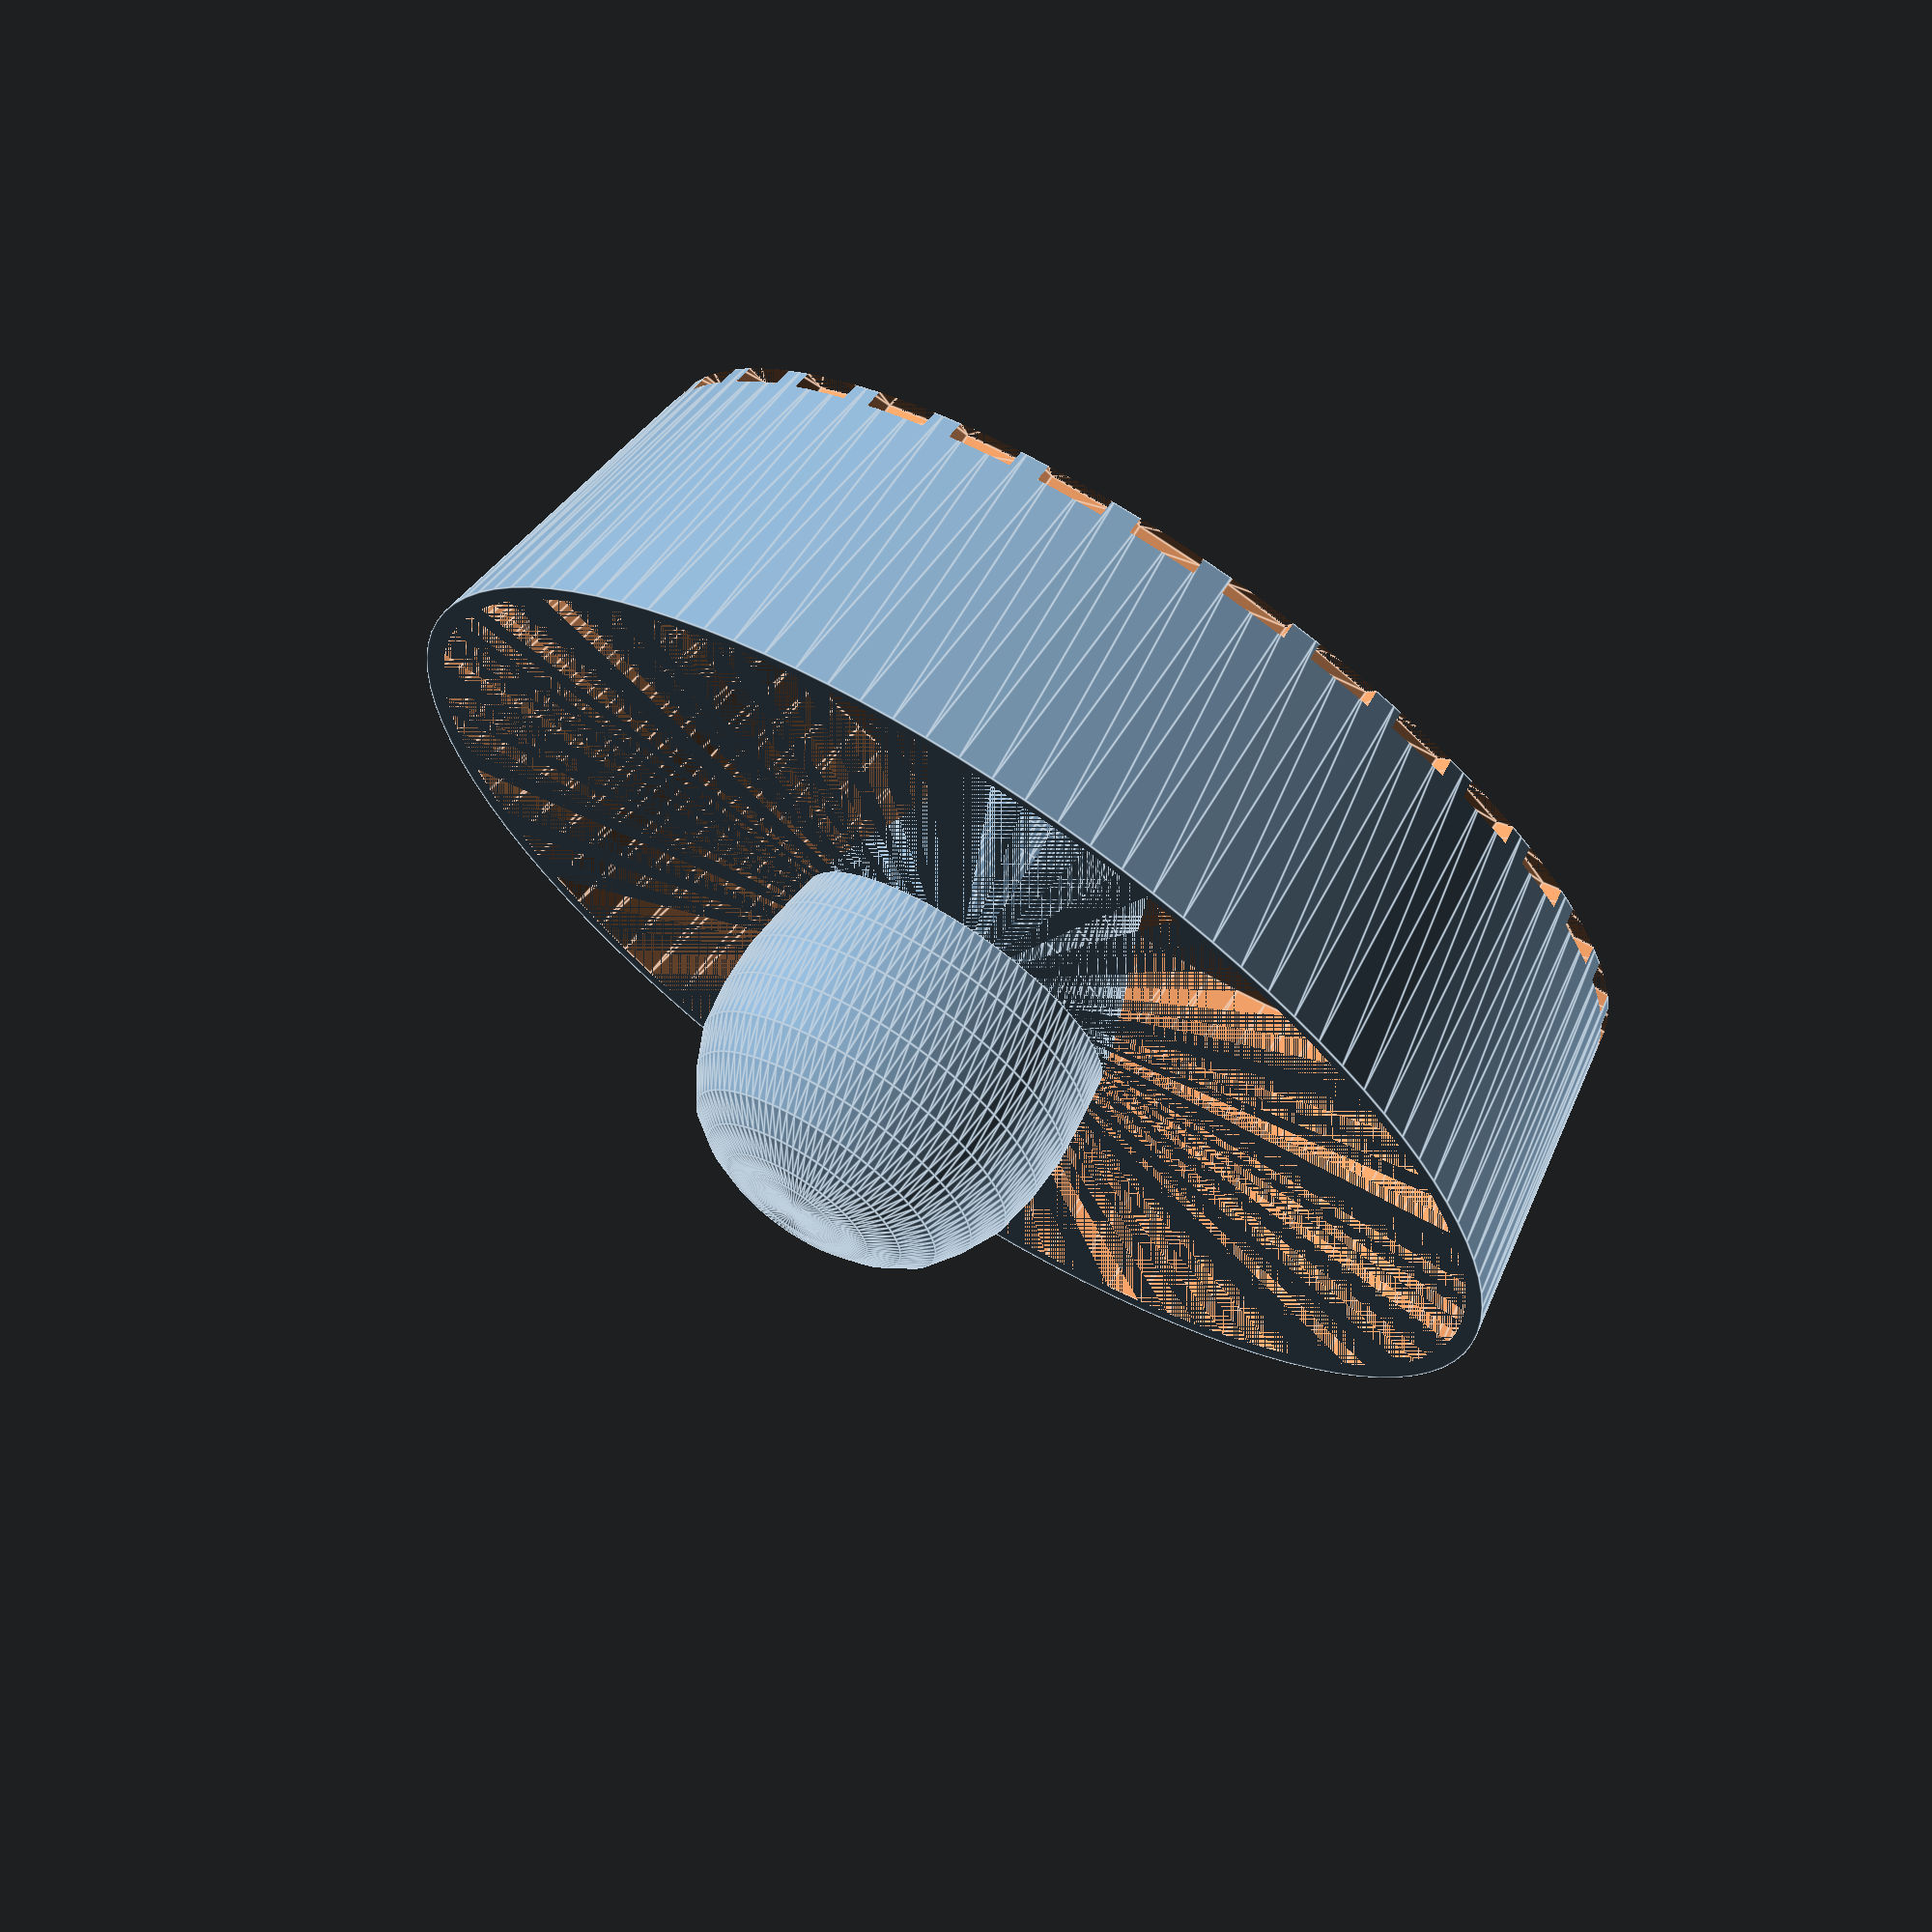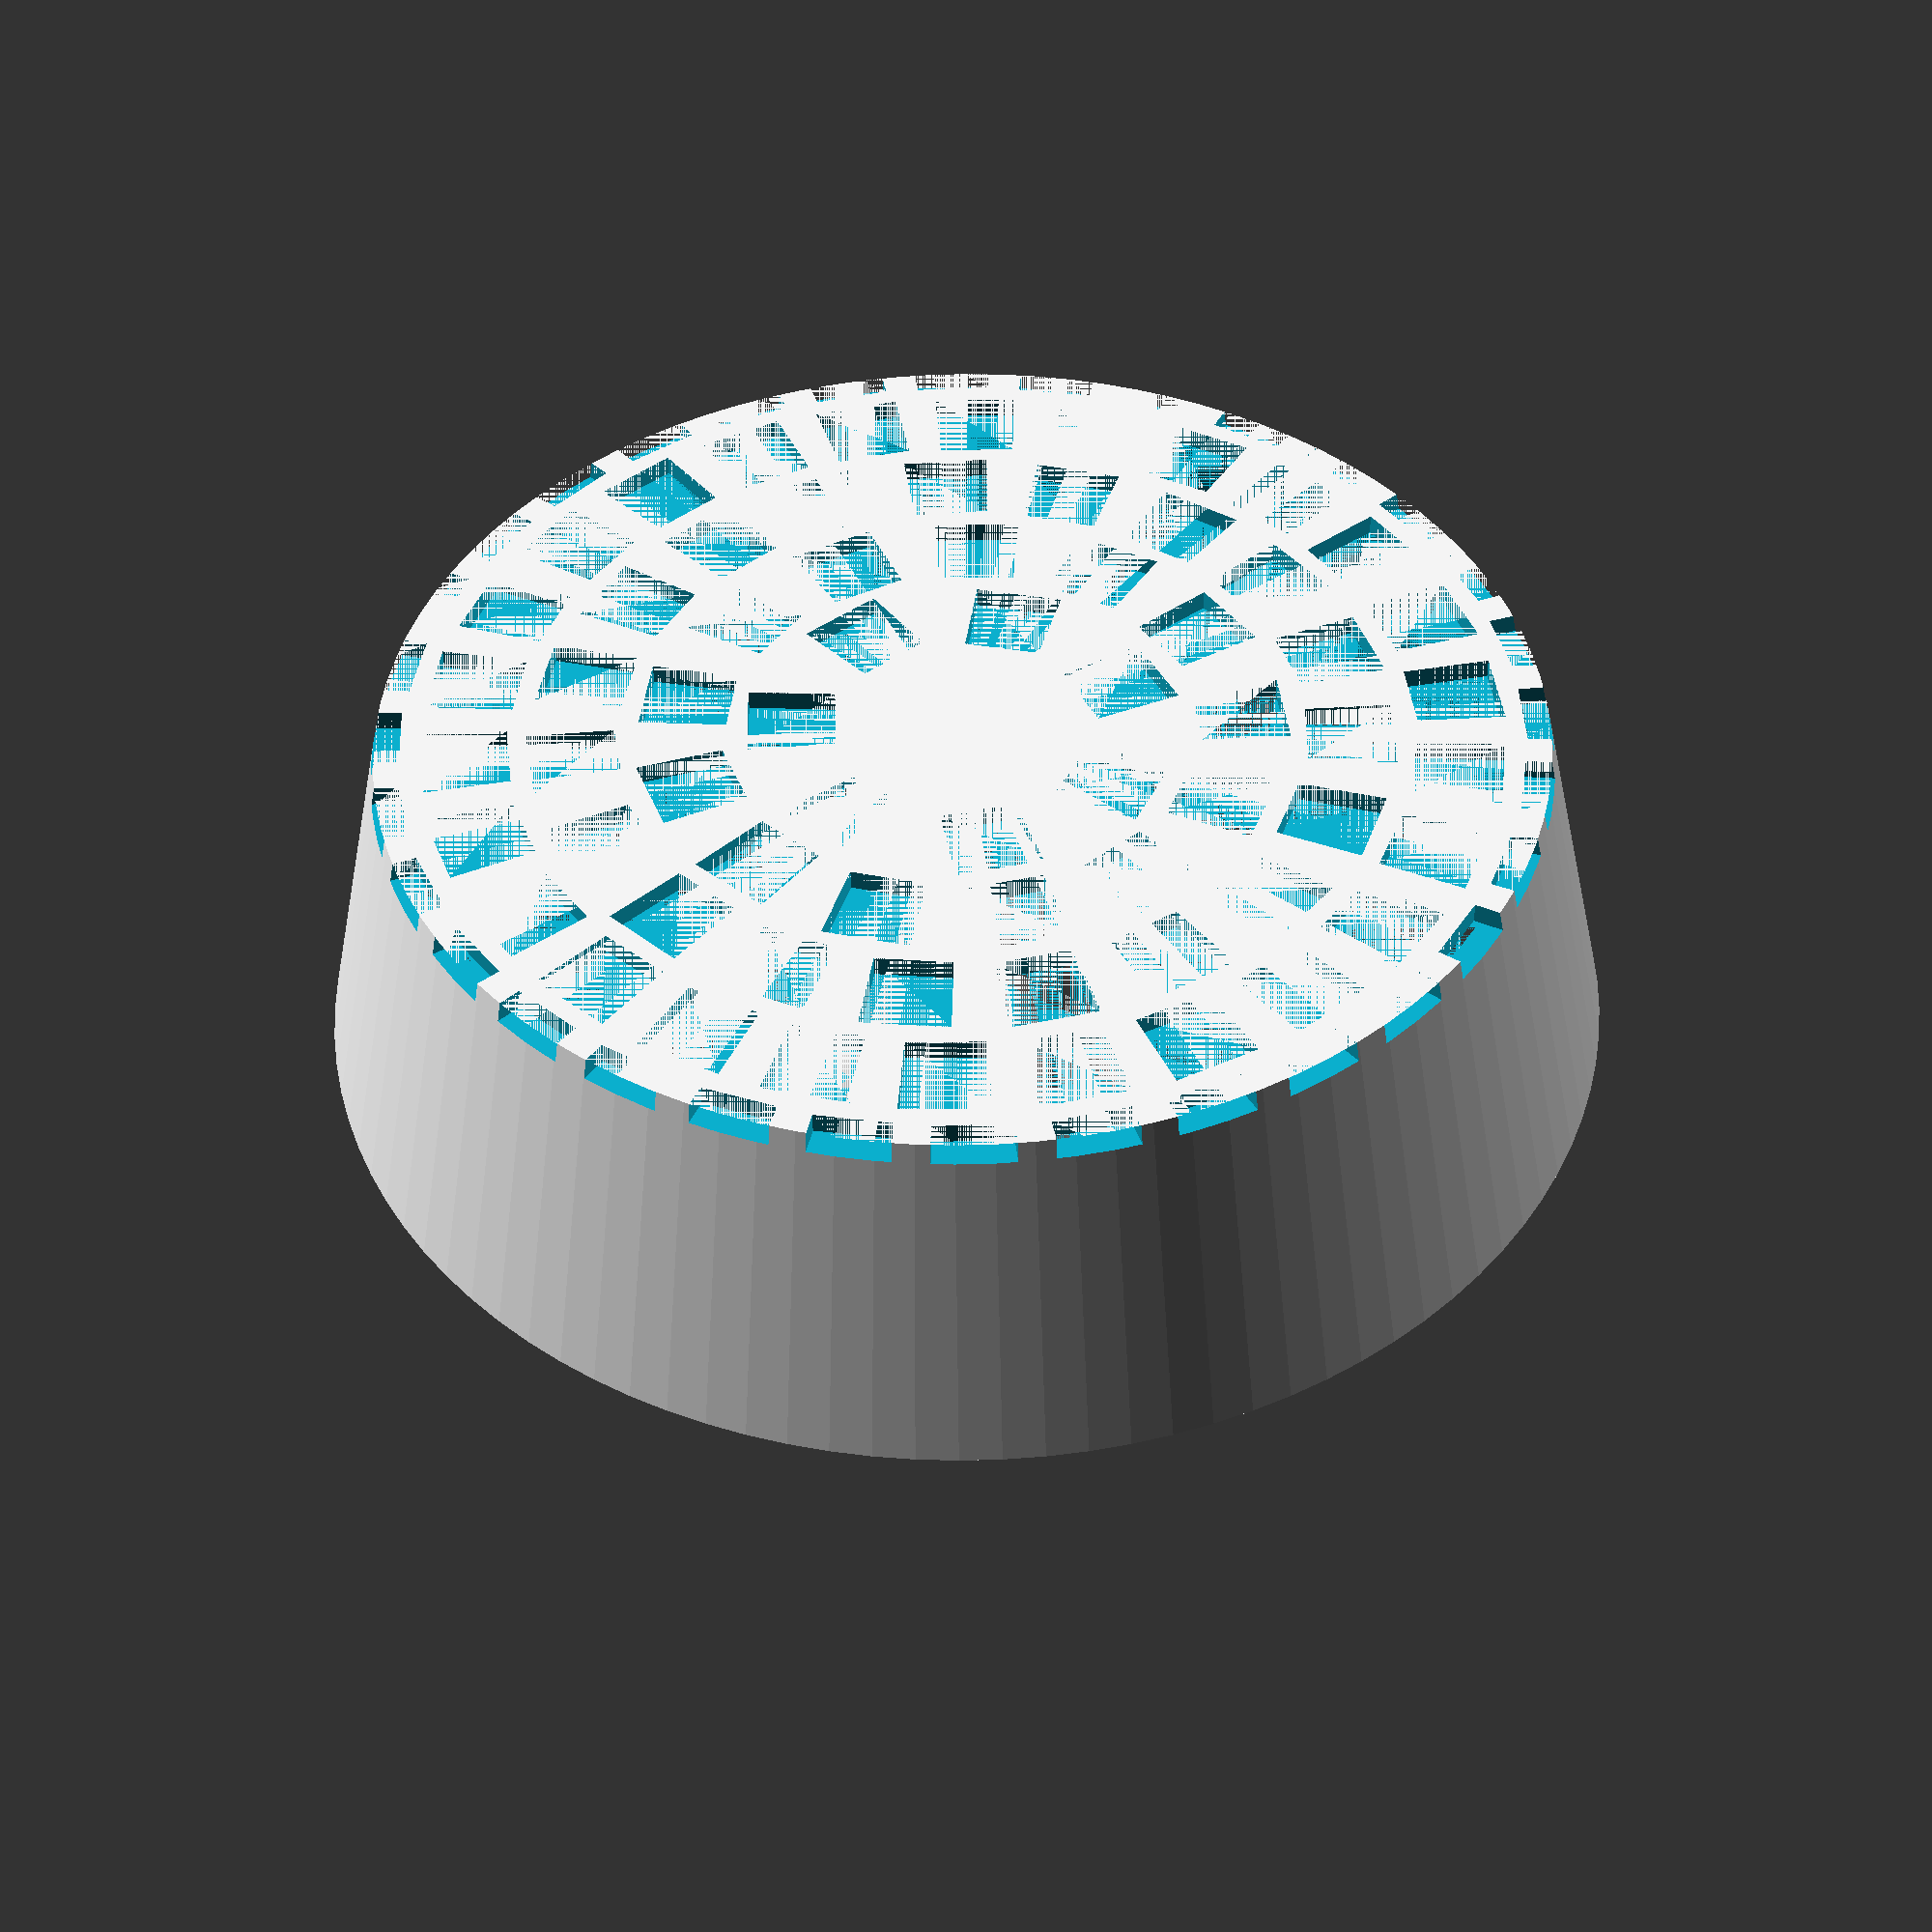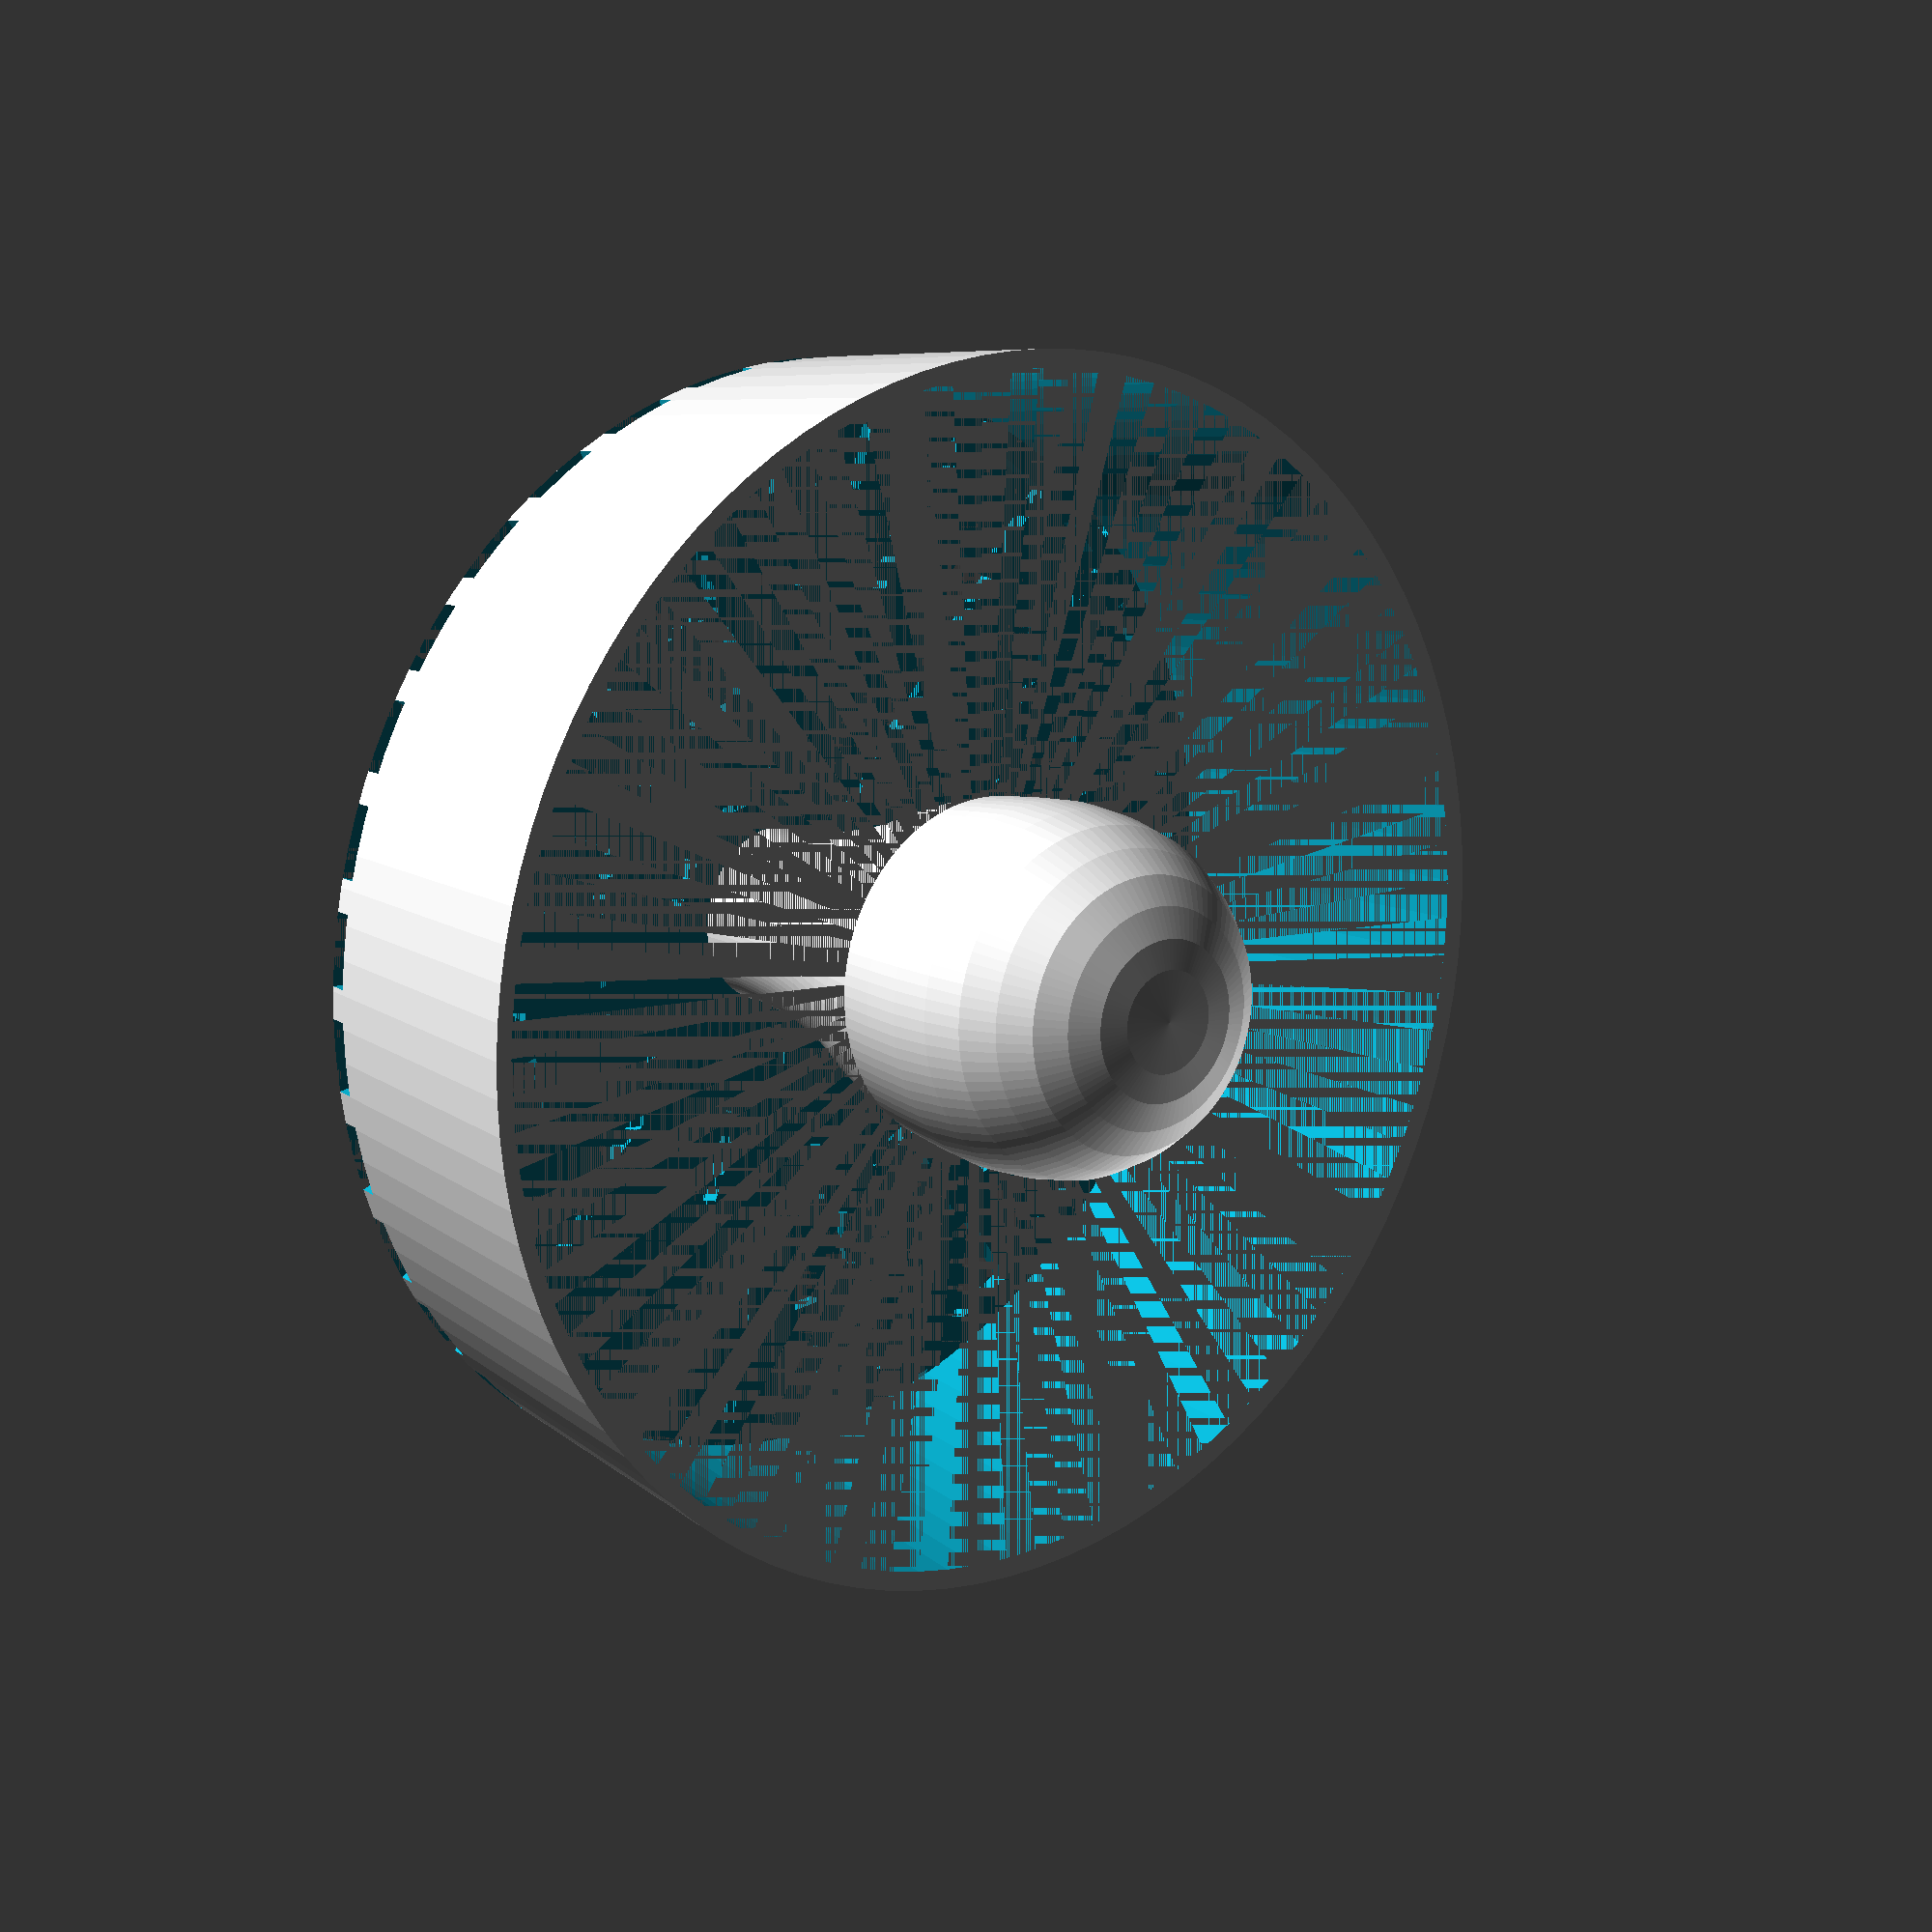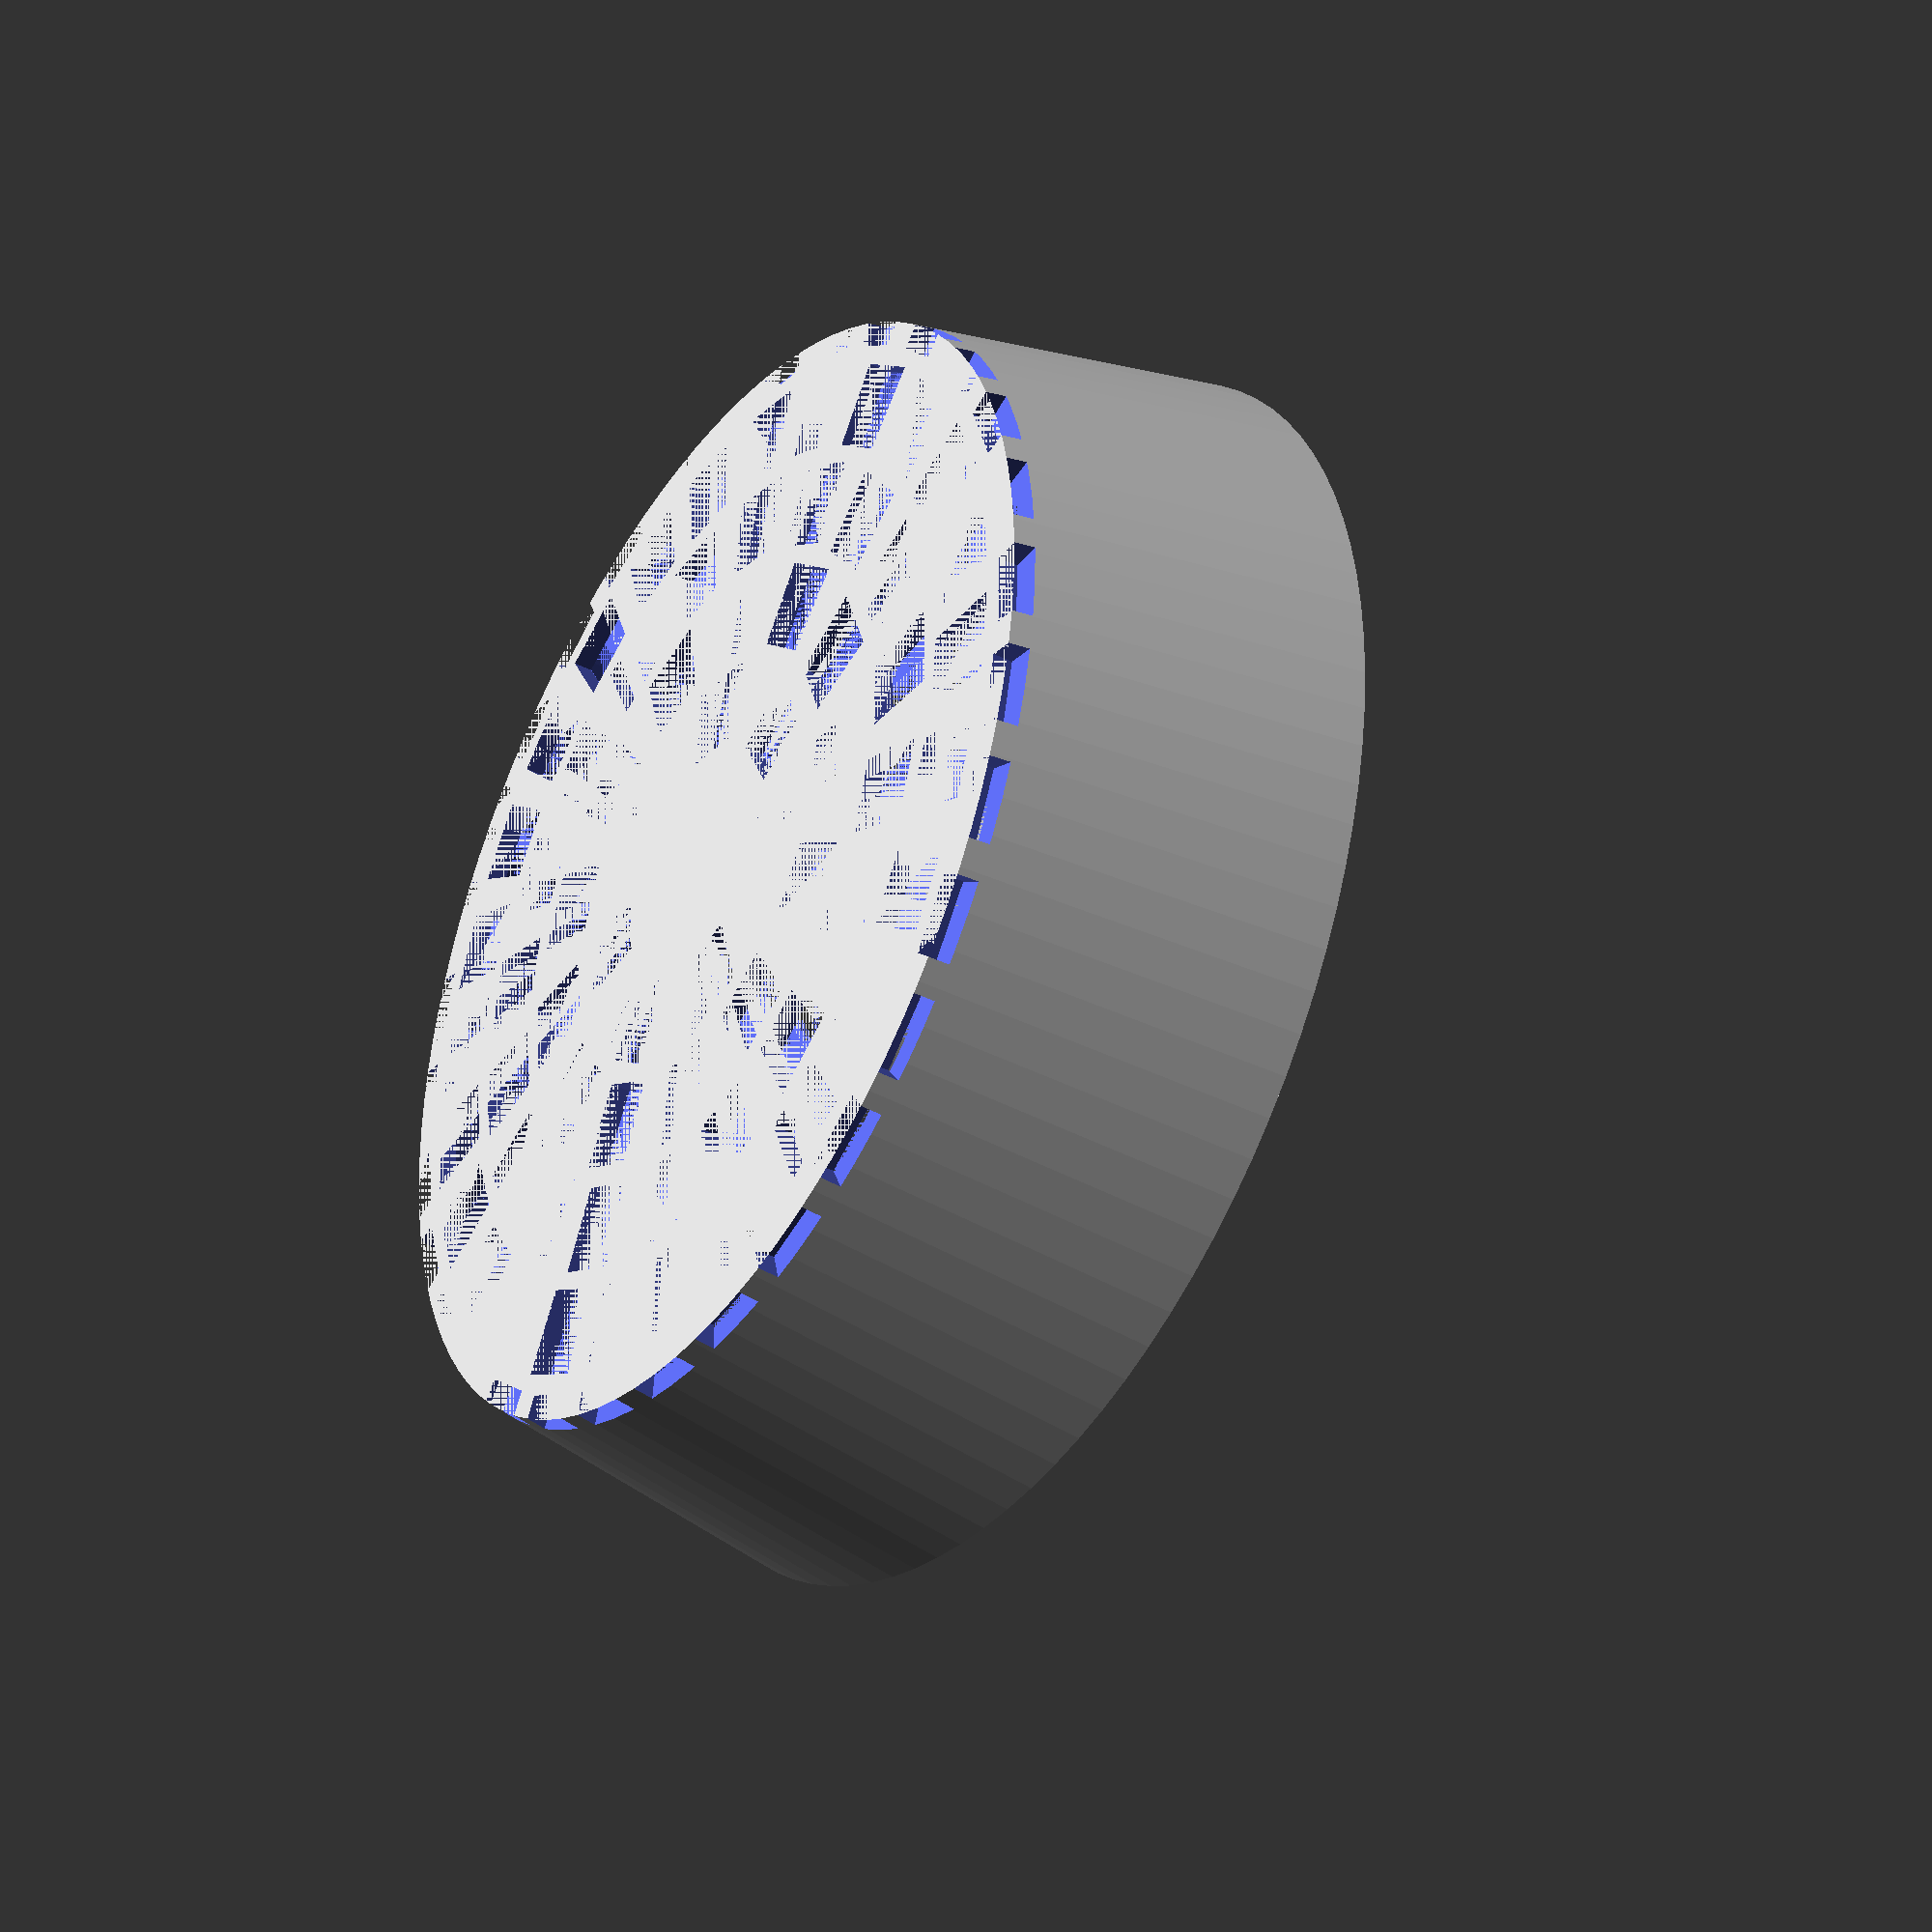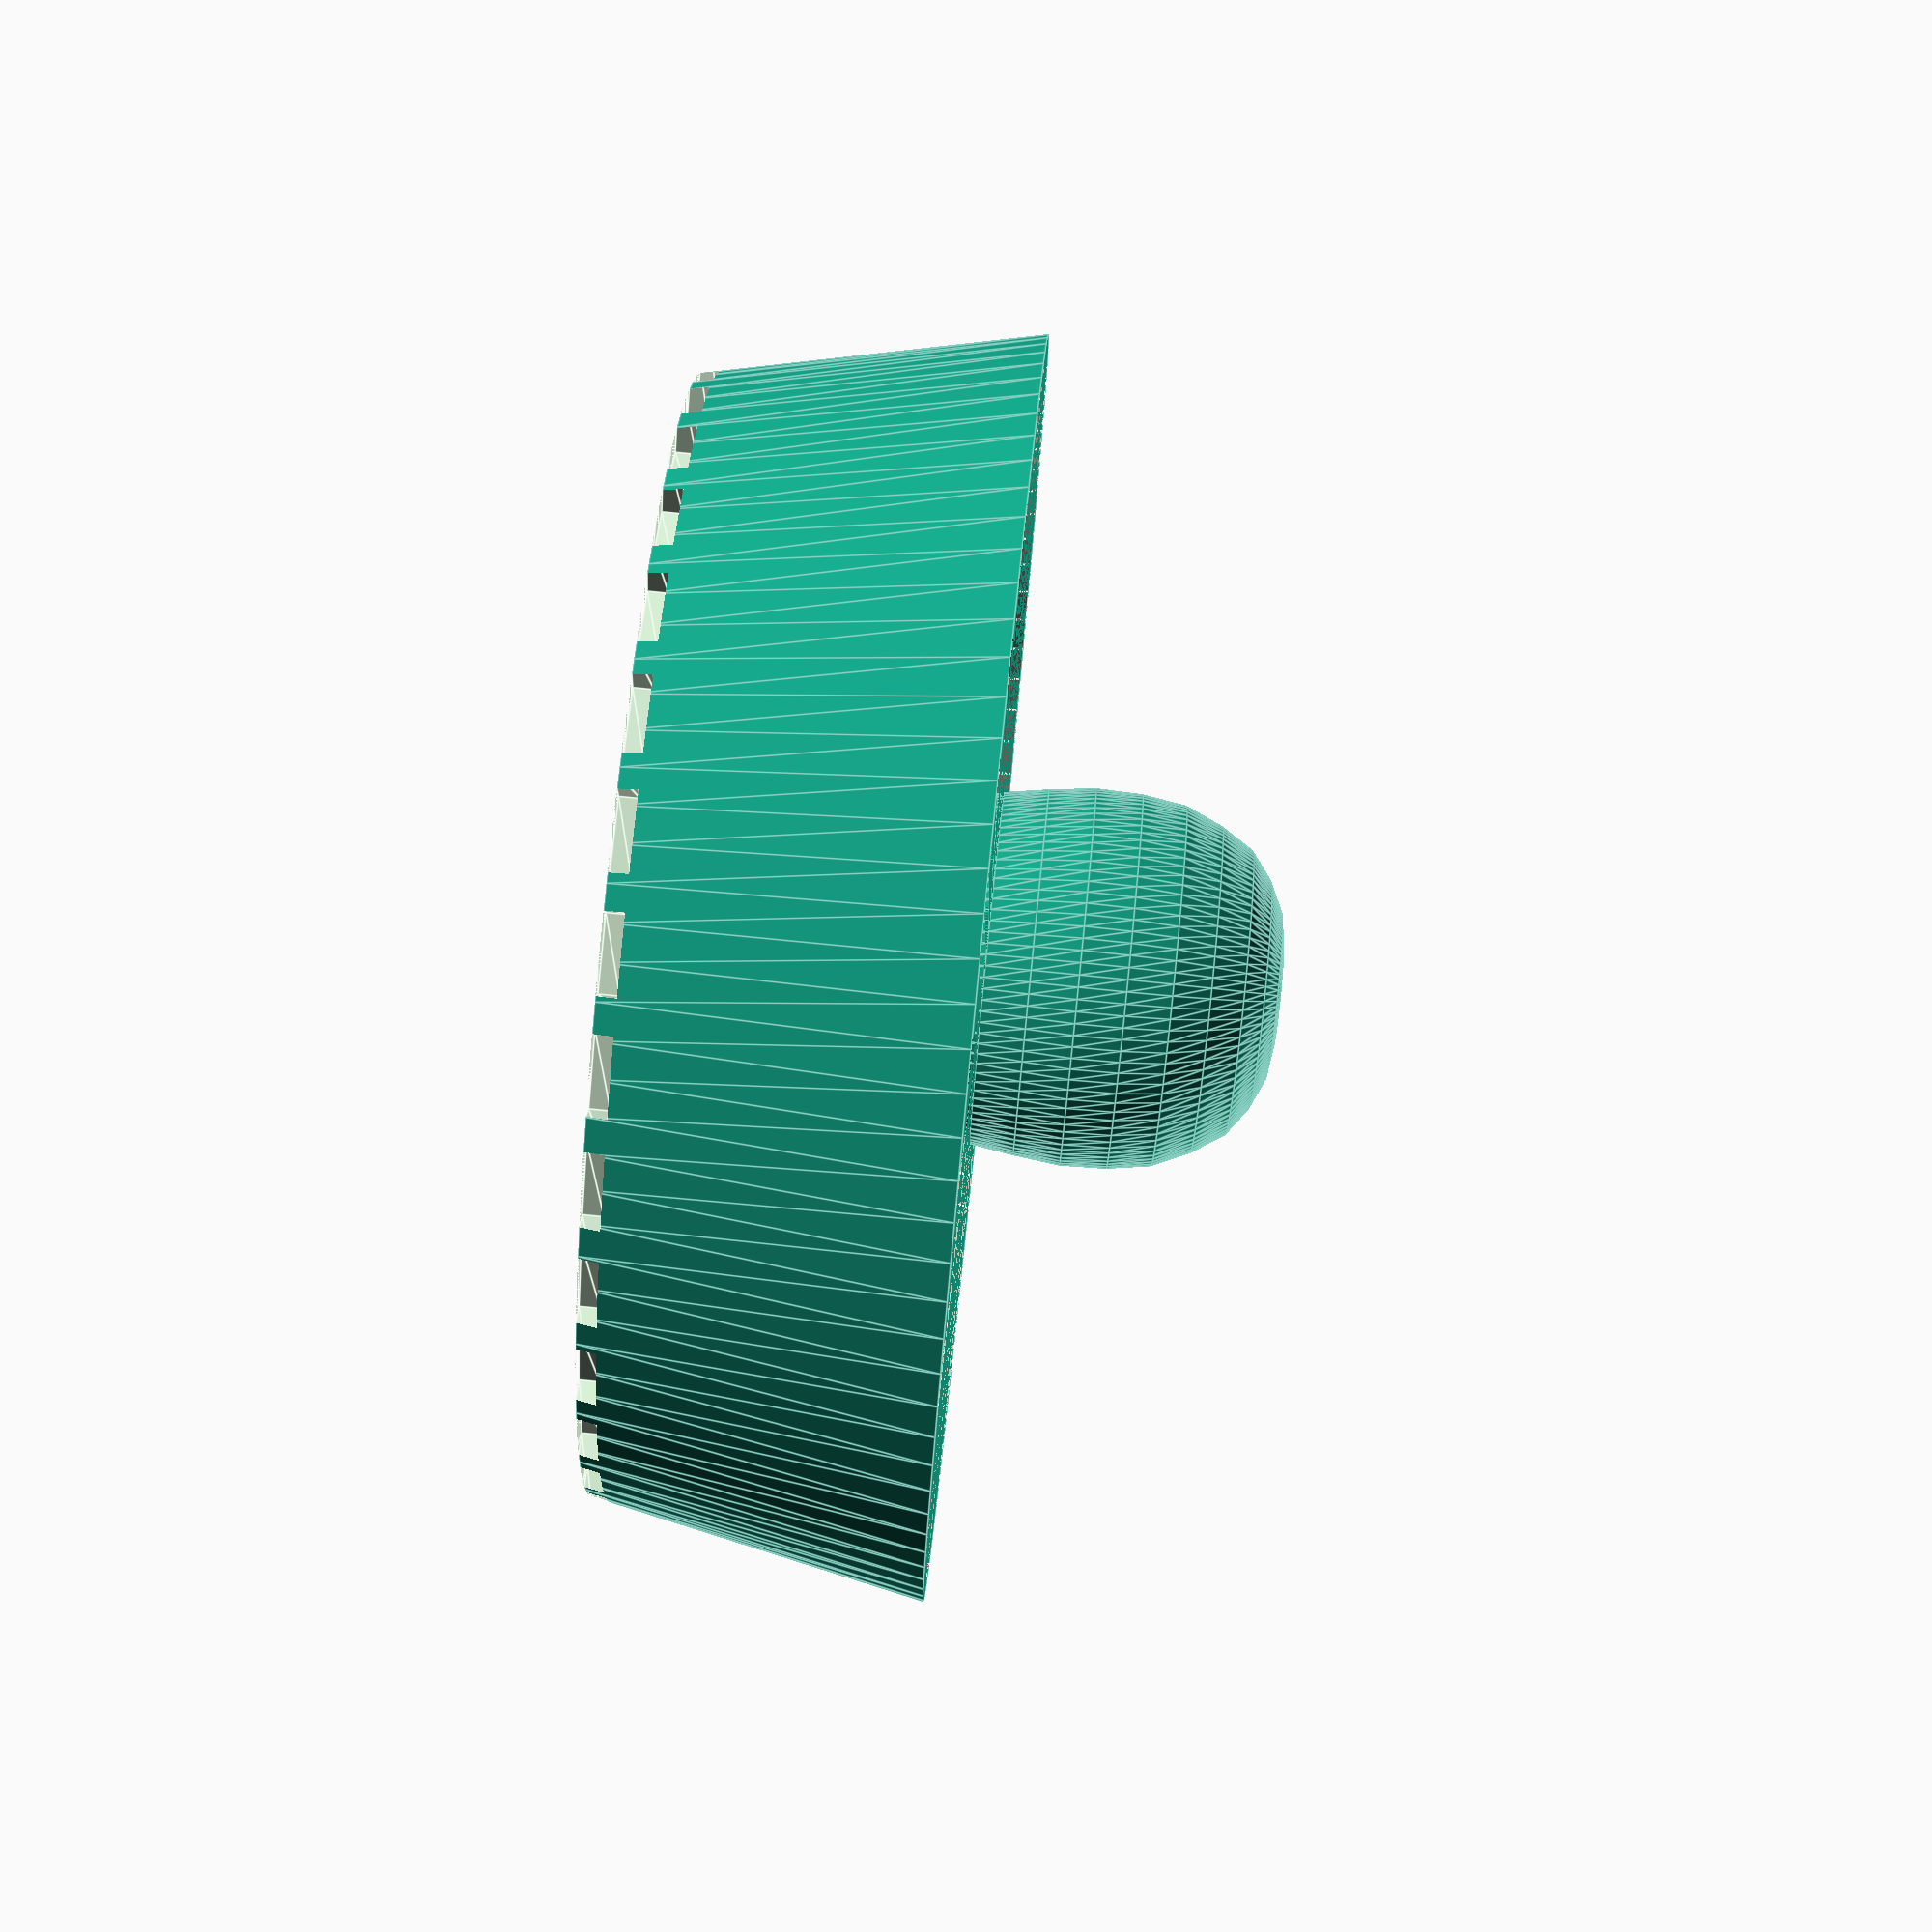
<openscad>
$fn = 100;

//radius
r = 40/2;

//radius top
rt = 45/2;

//depth
d = 12;

//strength
s = 0.7;

//hole dimension
hr = 3;

//hole dist
hd = 0.7;

// hole distance from center
hdc = 0.6;

// number of hole rows
nhr = 7;



handle = [[11.196477187676223,5.8520170257604756],[12,8.5],[13.166666666666666,11],[14.5,13.5],[16.166666666666668,16],[18,18.5],[19.666666666666668,21.166666666666668],[21,24],[21.833333333333332,27.166666666666668],[22.5,30.5],[22.333333333333332,33.833333333333336],[21.5,37],[19.5,39.666666666666664],[17,42],[13.666666666666666,43.5],[10,44.5],[6.333333333333333,44.833333333333336],[0,45],[0,37],[0.0014178756343881105,22.457769736294818],[0,7],[0,0],[10.563162860340745,0.046709231067855704],[10.589431563028665,3.0560510772814267],];




difference(){
cylinder(d,r,rt);
translate([0,0,s])cylinder(d-s,r-s,rt-s);
    
    for(j = [1:nhr]) {
        radi = hdc+j*(hr+hd);
        nh = floor(2*3.1415*radi / (hr+hd));
        
        for(i = [0:nh-1]) {
            
            rotate([0,0,i*(360/nh)])translate([radi,-1,0])linear_extrude(s)polygon([[0,0.2],[0,hr-0.2],[hr,hr],[hr,0]]);
        }
    }
}

scale([0.3,0.3,0.5])rotate_extrude()polygon(handle);
</openscad>
<views>
elev=111.1 azim=331.7 roll=146.7 proj=o view=edges
elev=226.6 azim=283.8 roll=359.3 proj=p view=solid
elev=166.4 azim=129.9 roll=220.1 proj=o view=solid
elev=215.7 azim=133.0 roll=303.2 proj=p view=wireframe
elev=278.8 azim=24.3 roll=275.7 proj=p view=edges
</views>
